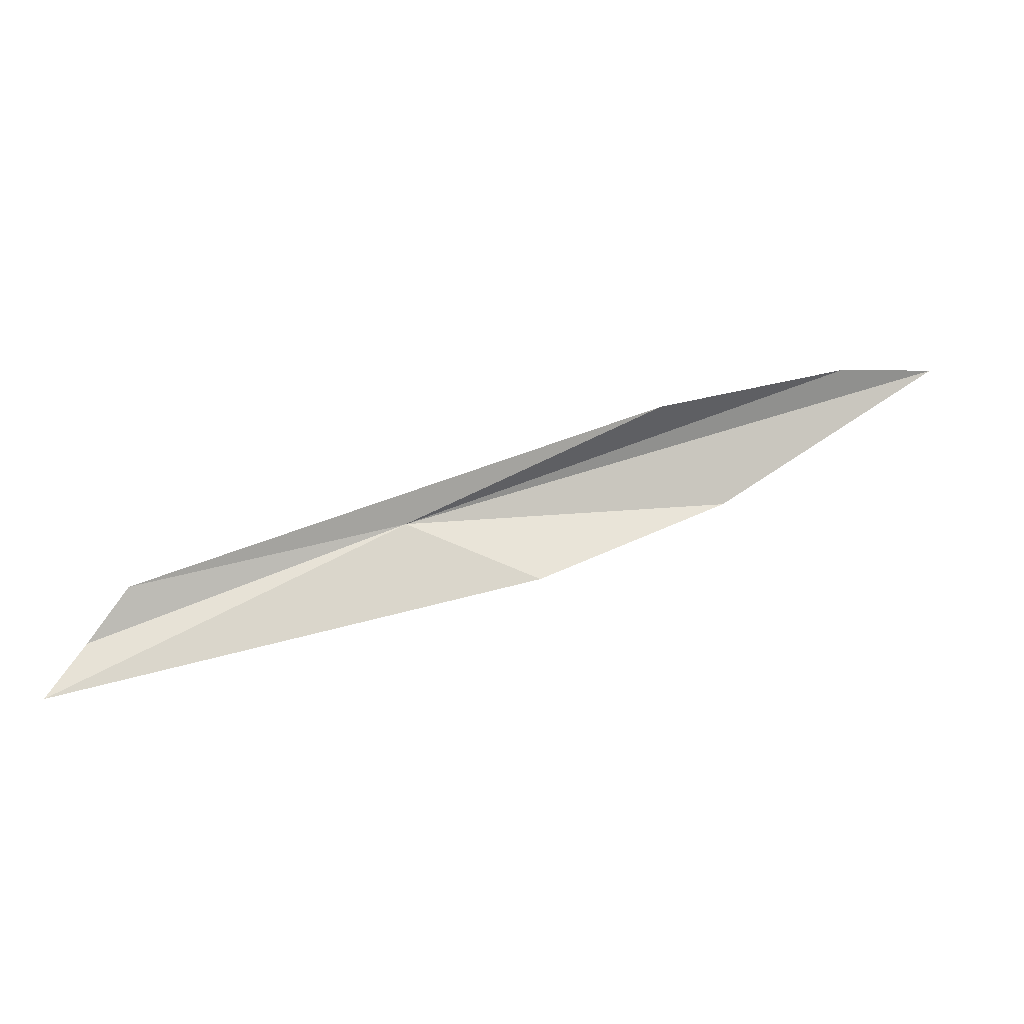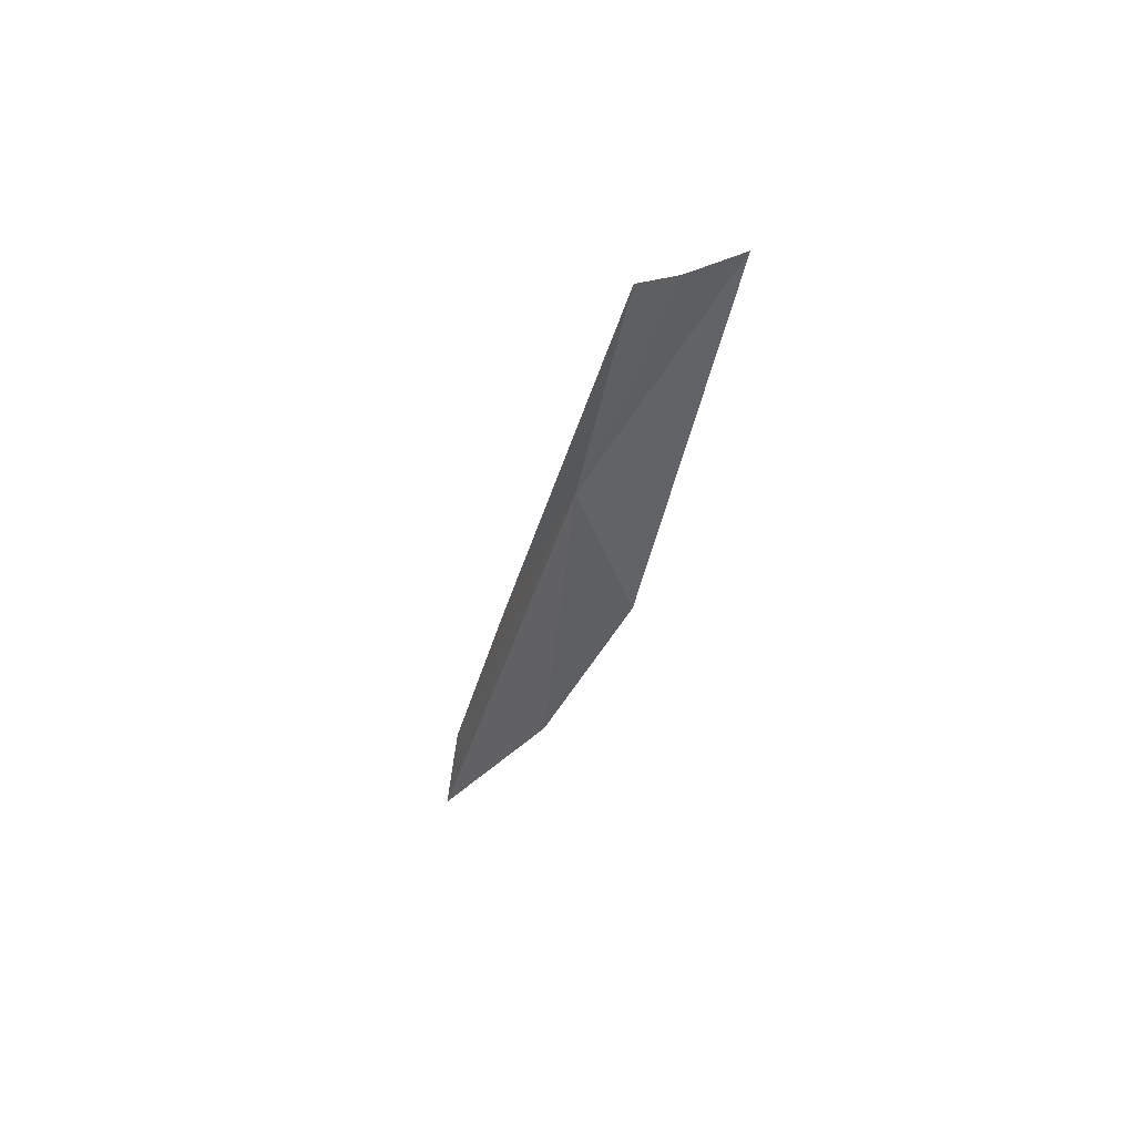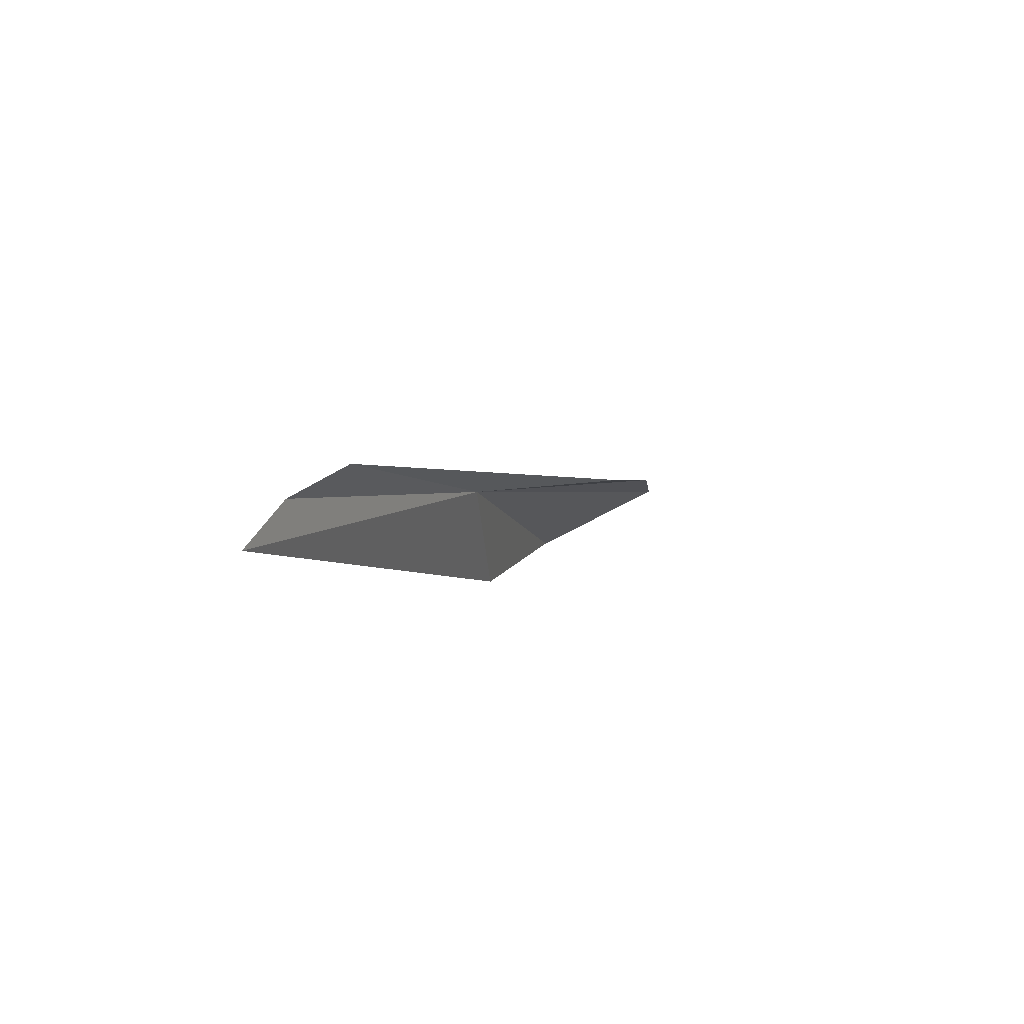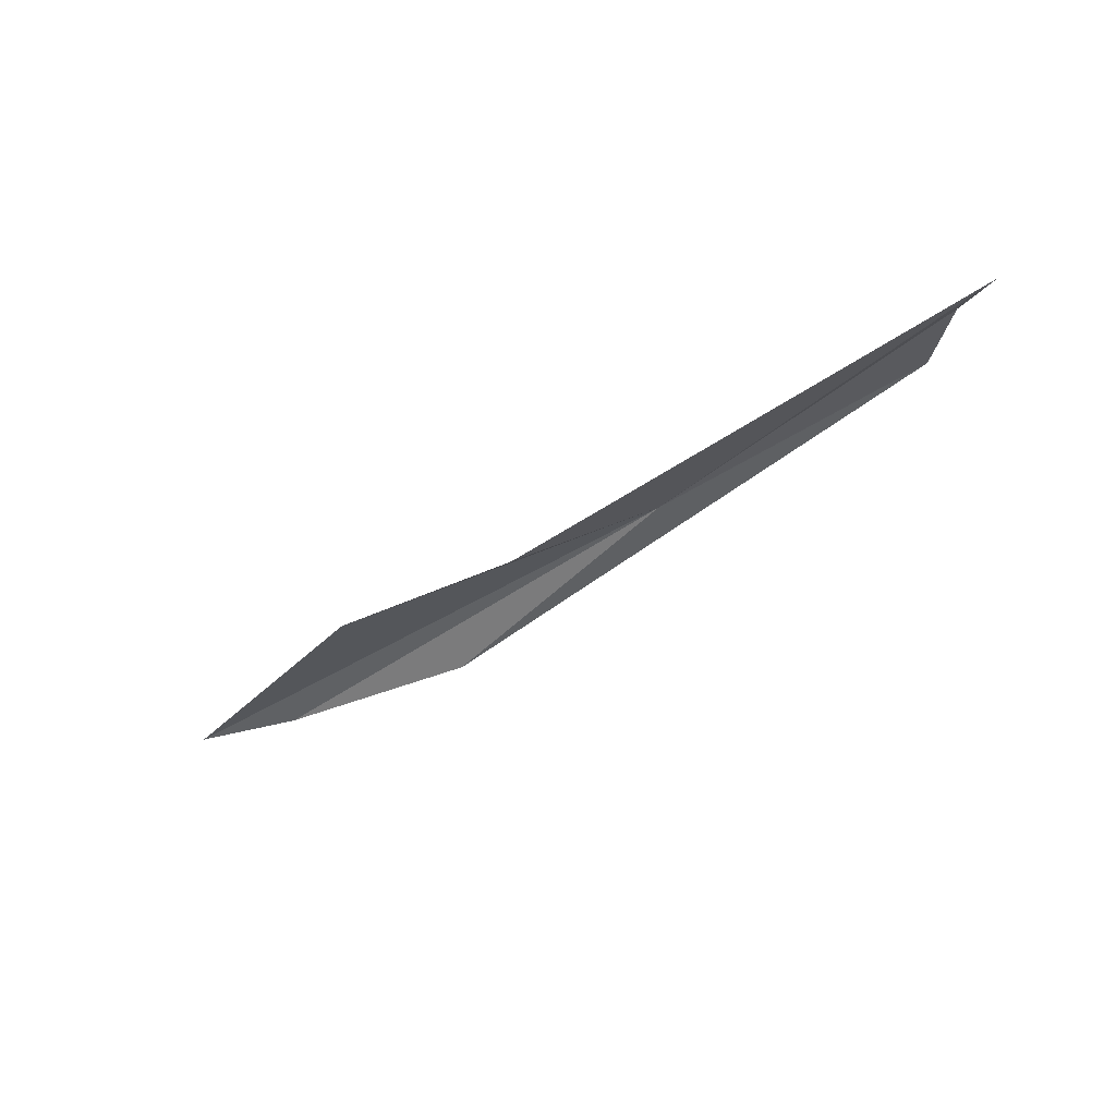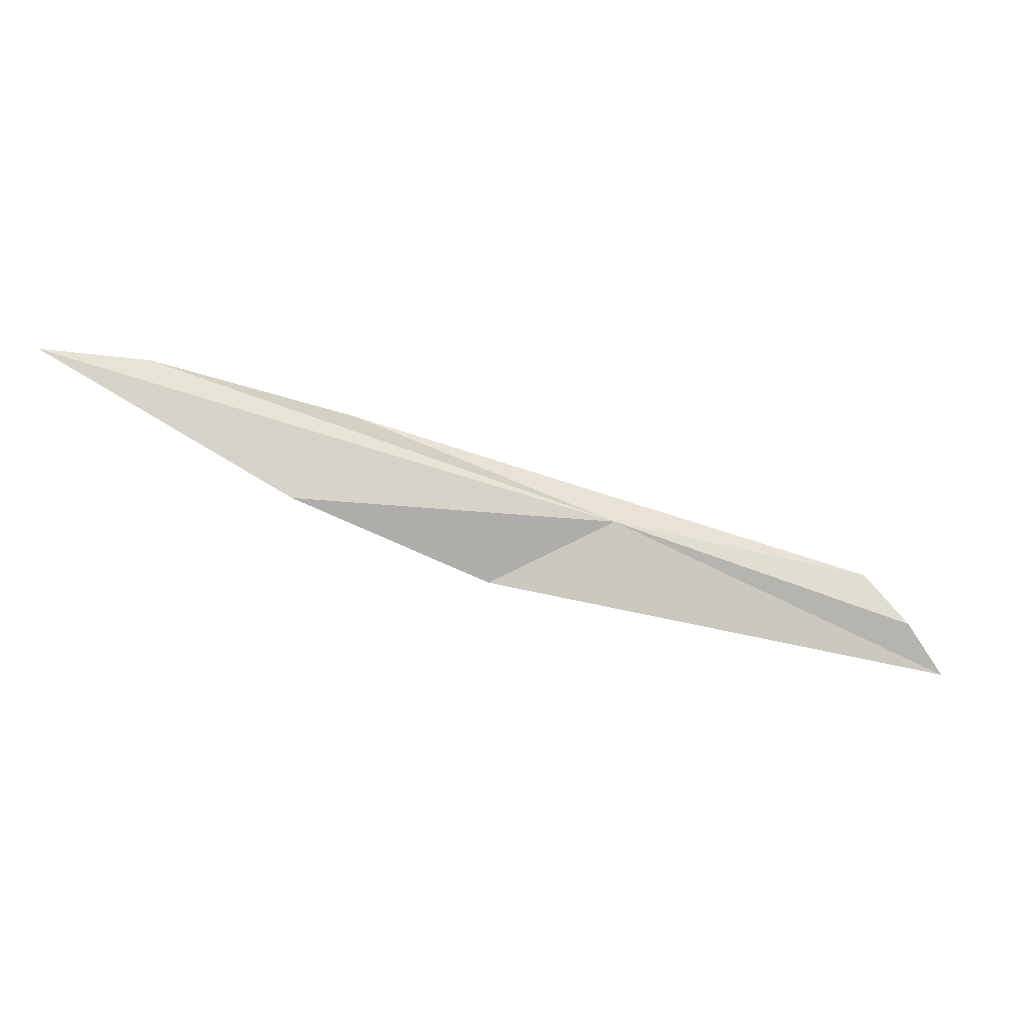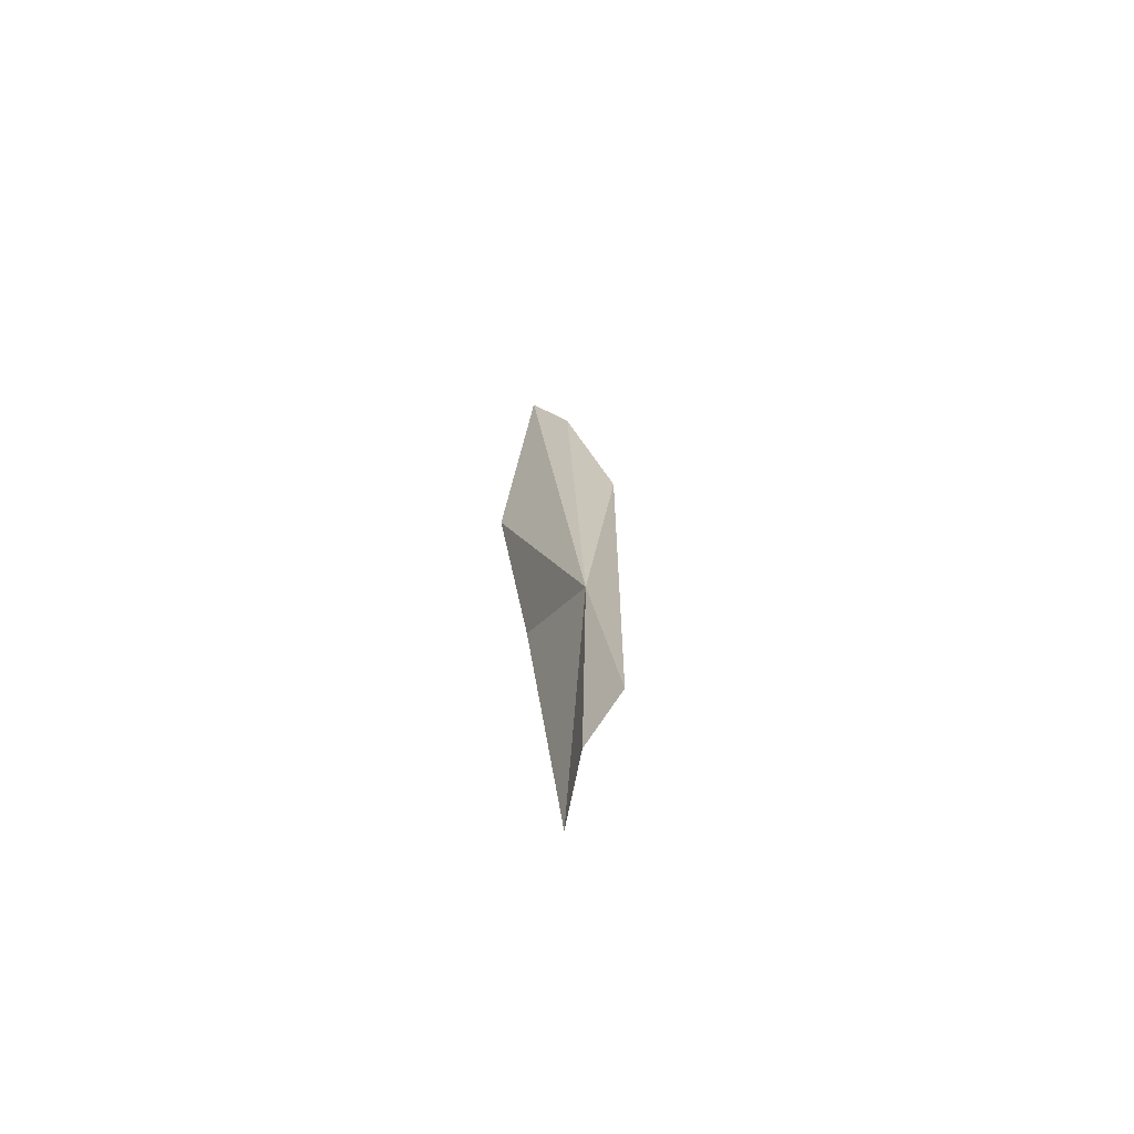
<metadata>
{"format":"obj","ext":"obj","renderer":"f3d","projection":"perspective","resolution":1024,"background":"white","views":[{"elev":-44.5,"azim":178.8,"up":"+Z"},{"elev":-39.6,"azim":96.5,"up":"+Y"},{"elev":-21.8,"azim":108.7,"up":"+Z"},{"elev":-74.4,"azim":30.4,"up":"+Z"},{"elev":27.0,"azim":-8.8,"up":"+Z"},{"elev":-1.3,"azim":81.5,"up":"+Z"}]}
</metadata>
<code>
v 56.82 -11.3 89.77
v 50.27 -9.551 92.45
v 63.65 -11.64 87.78
v 64.66 -12.61 86.73
v 45.24 -9.978 94.51
v 53.36 -12.16 88.72
v 48.46 -12.2 91.55
v 42.65 -10.57 95.22
v 65.56 -13.08 85.33
f 1 3 2
f 1 4 3
f 1 2 5
f 1 7 6
f 1 8 7
f 1 6 9
f 1 5 8
f 1 9 4

</code>
